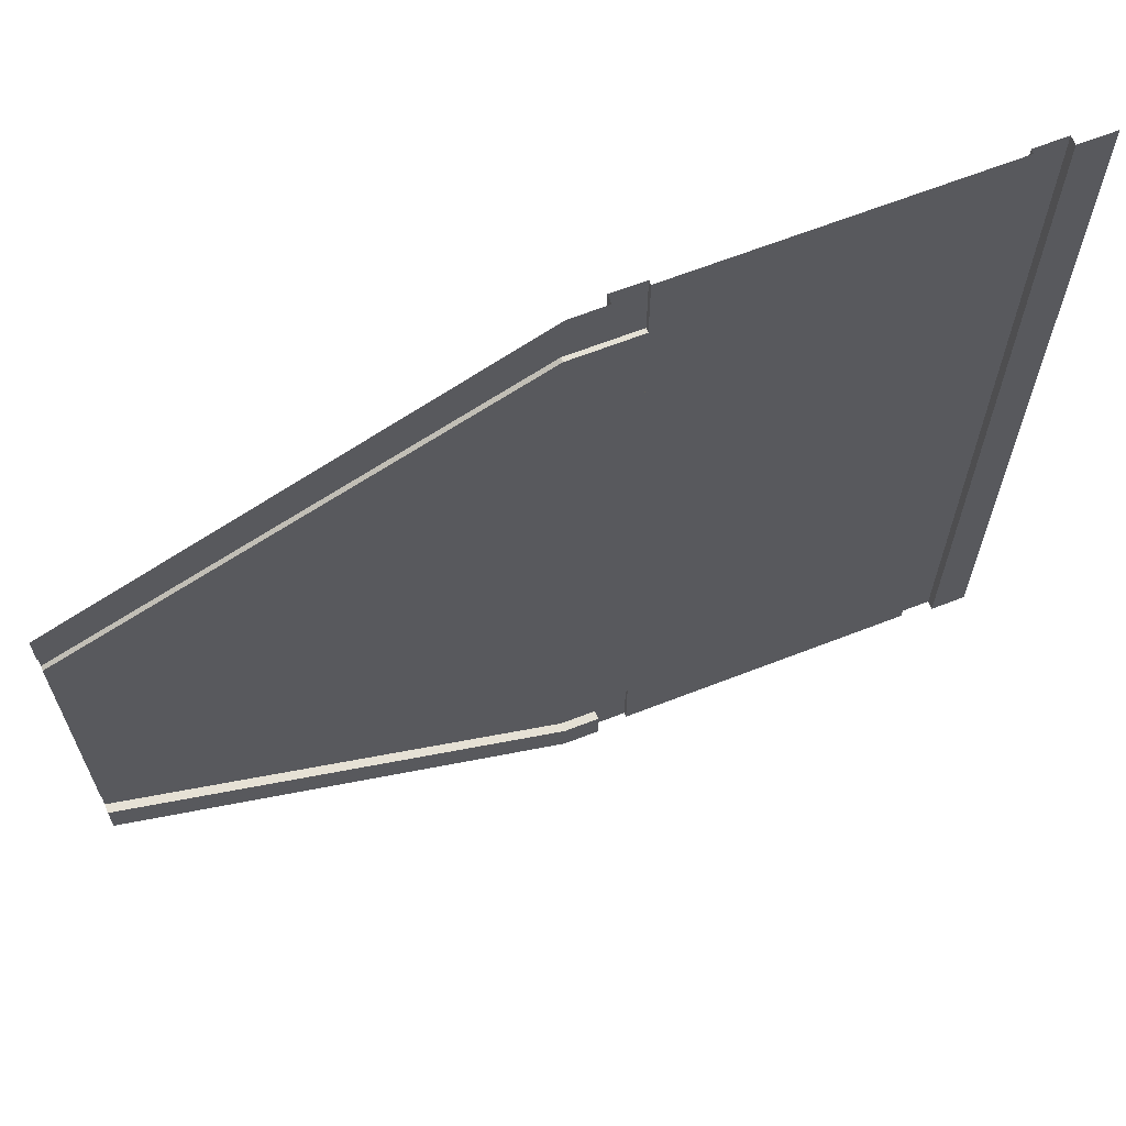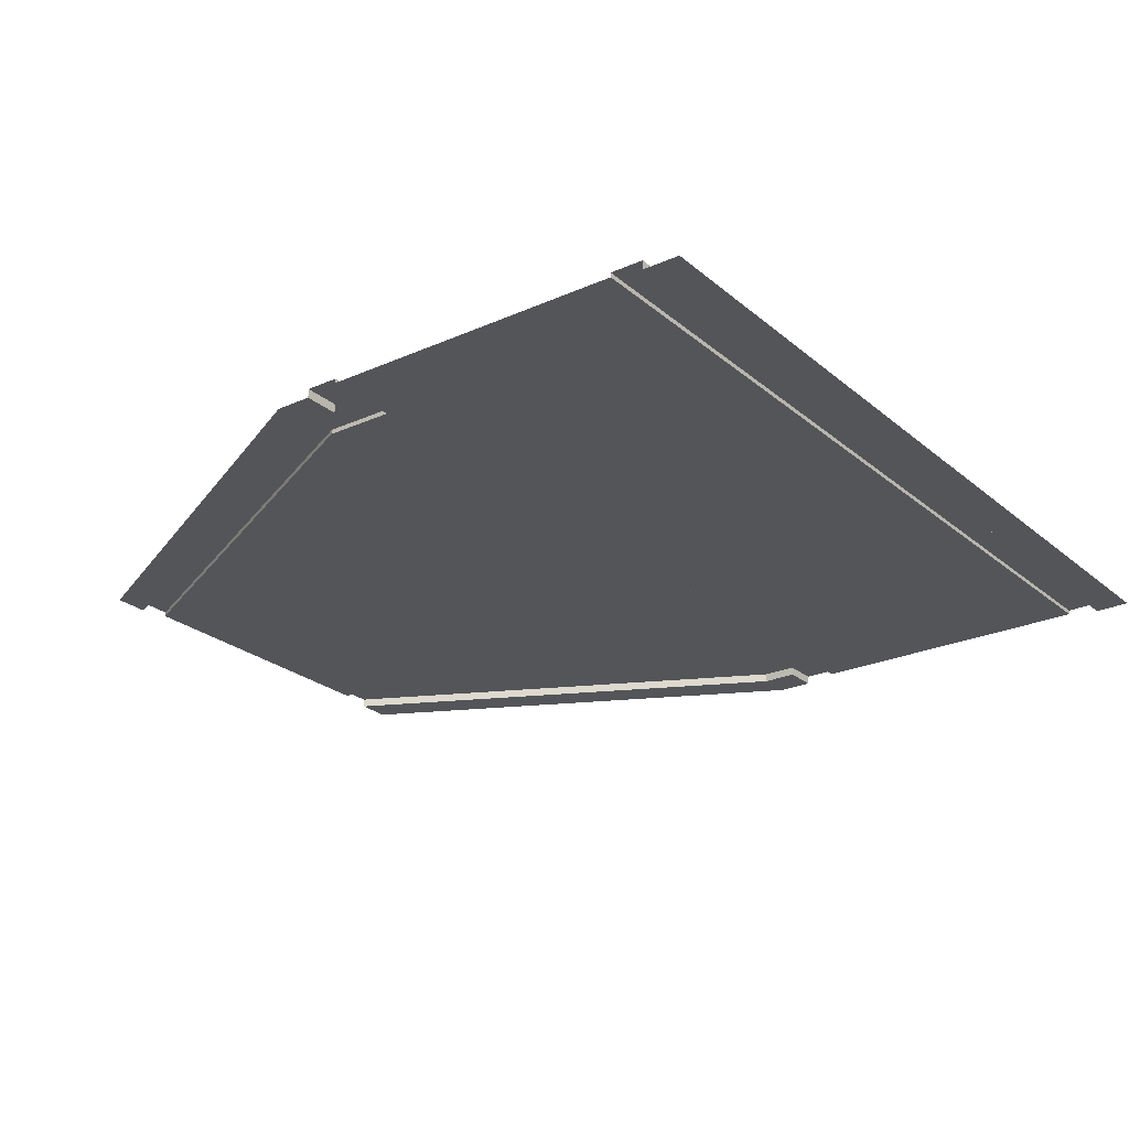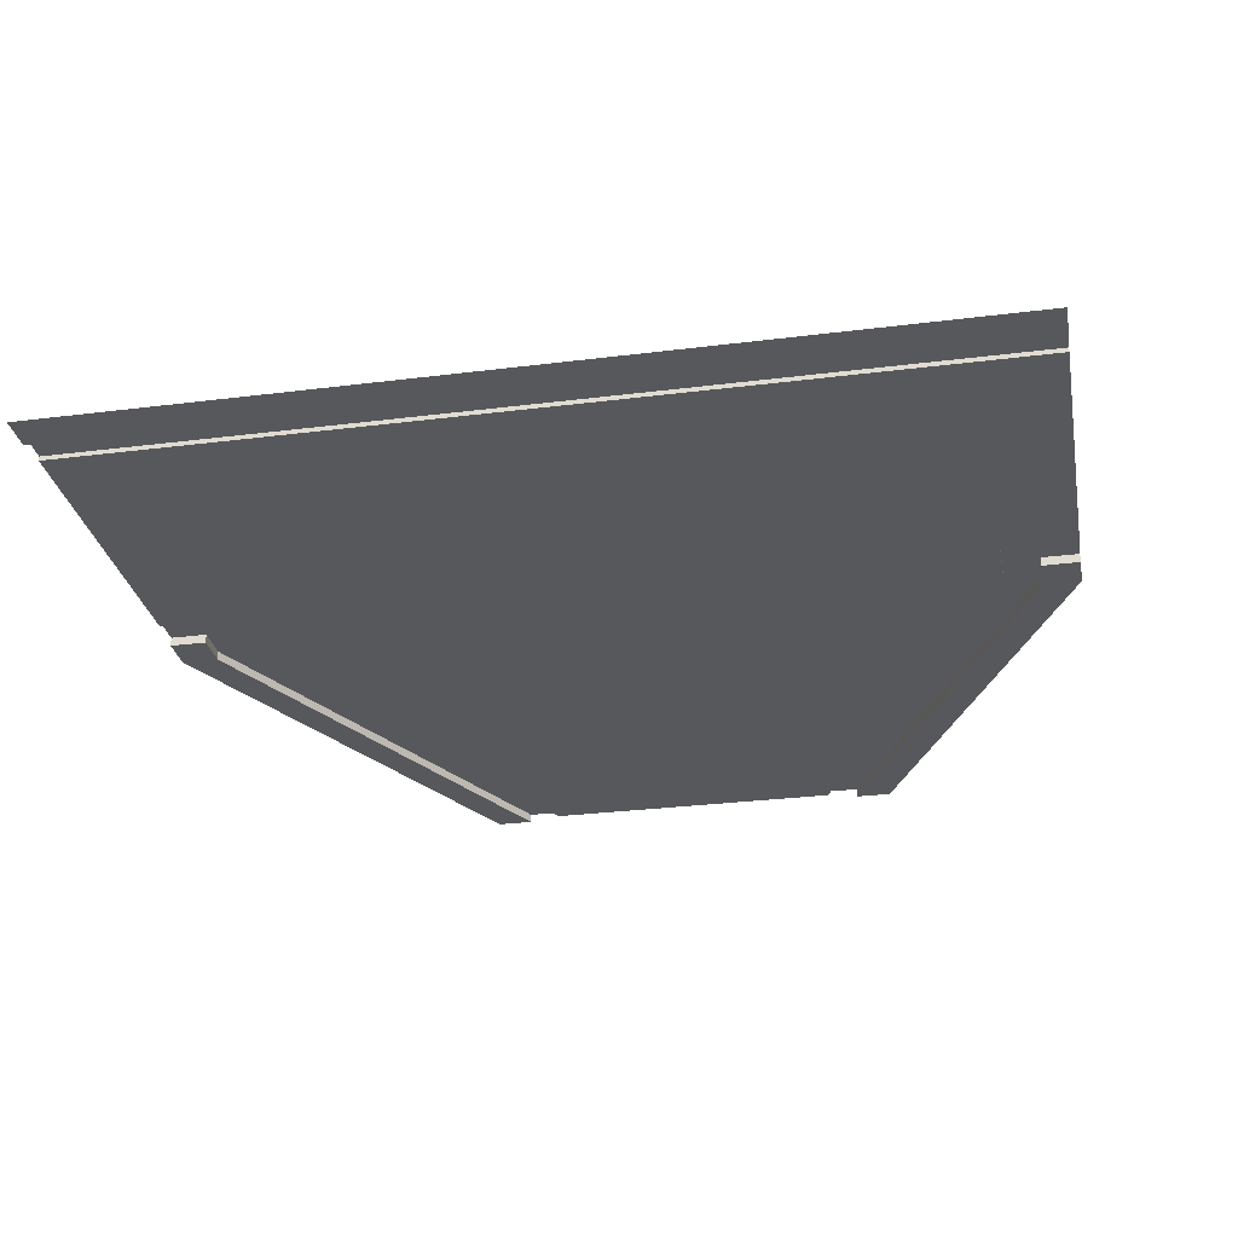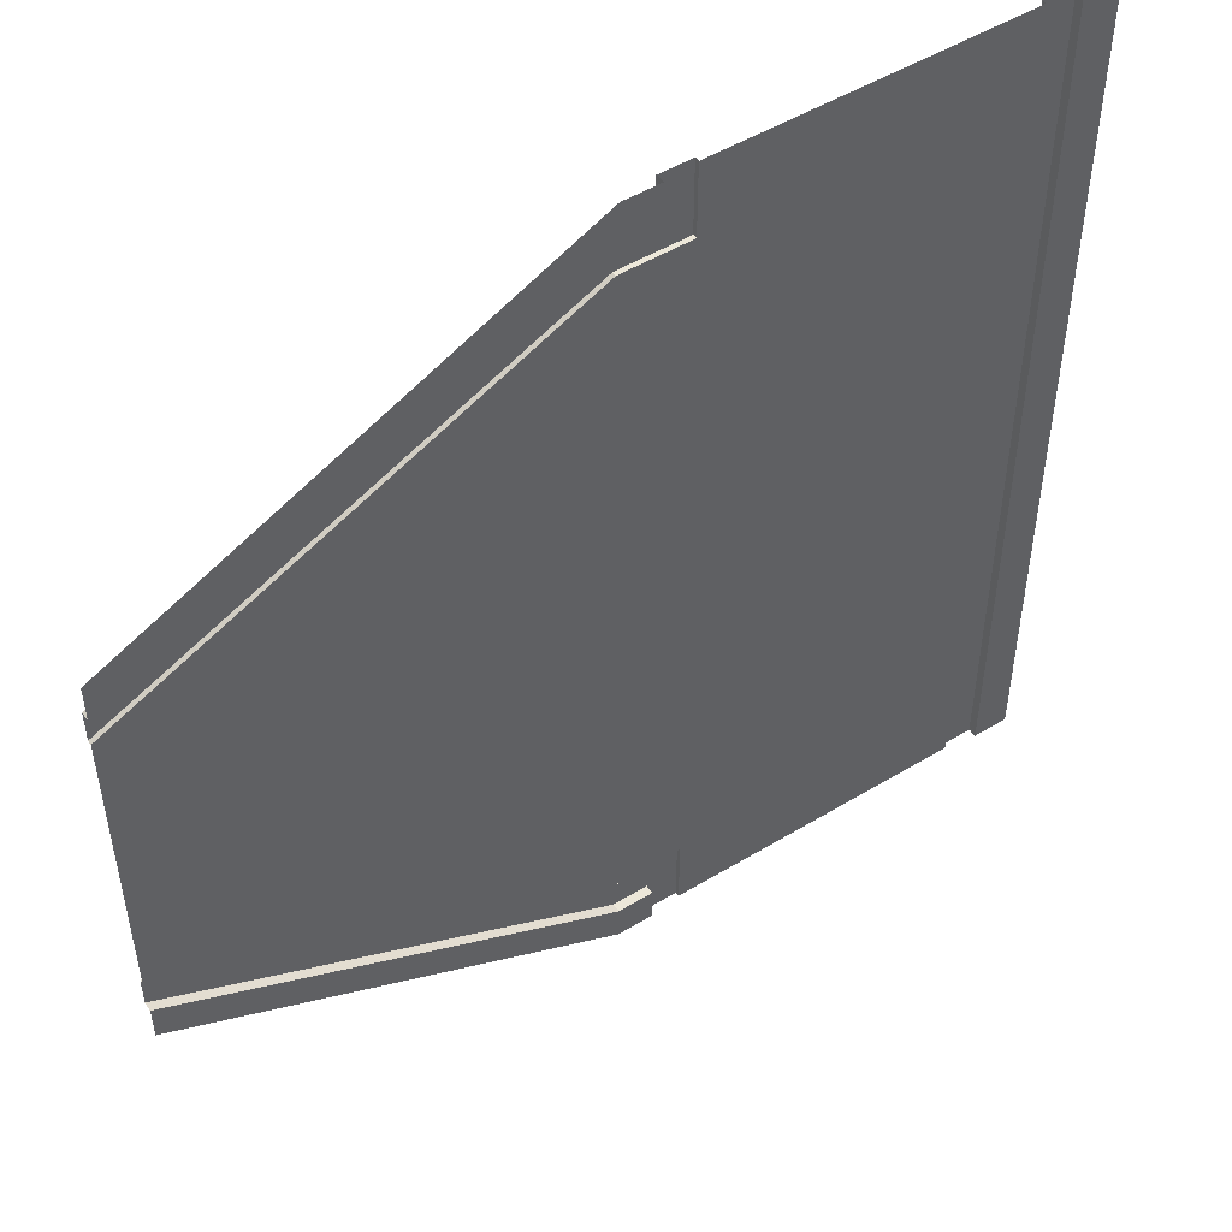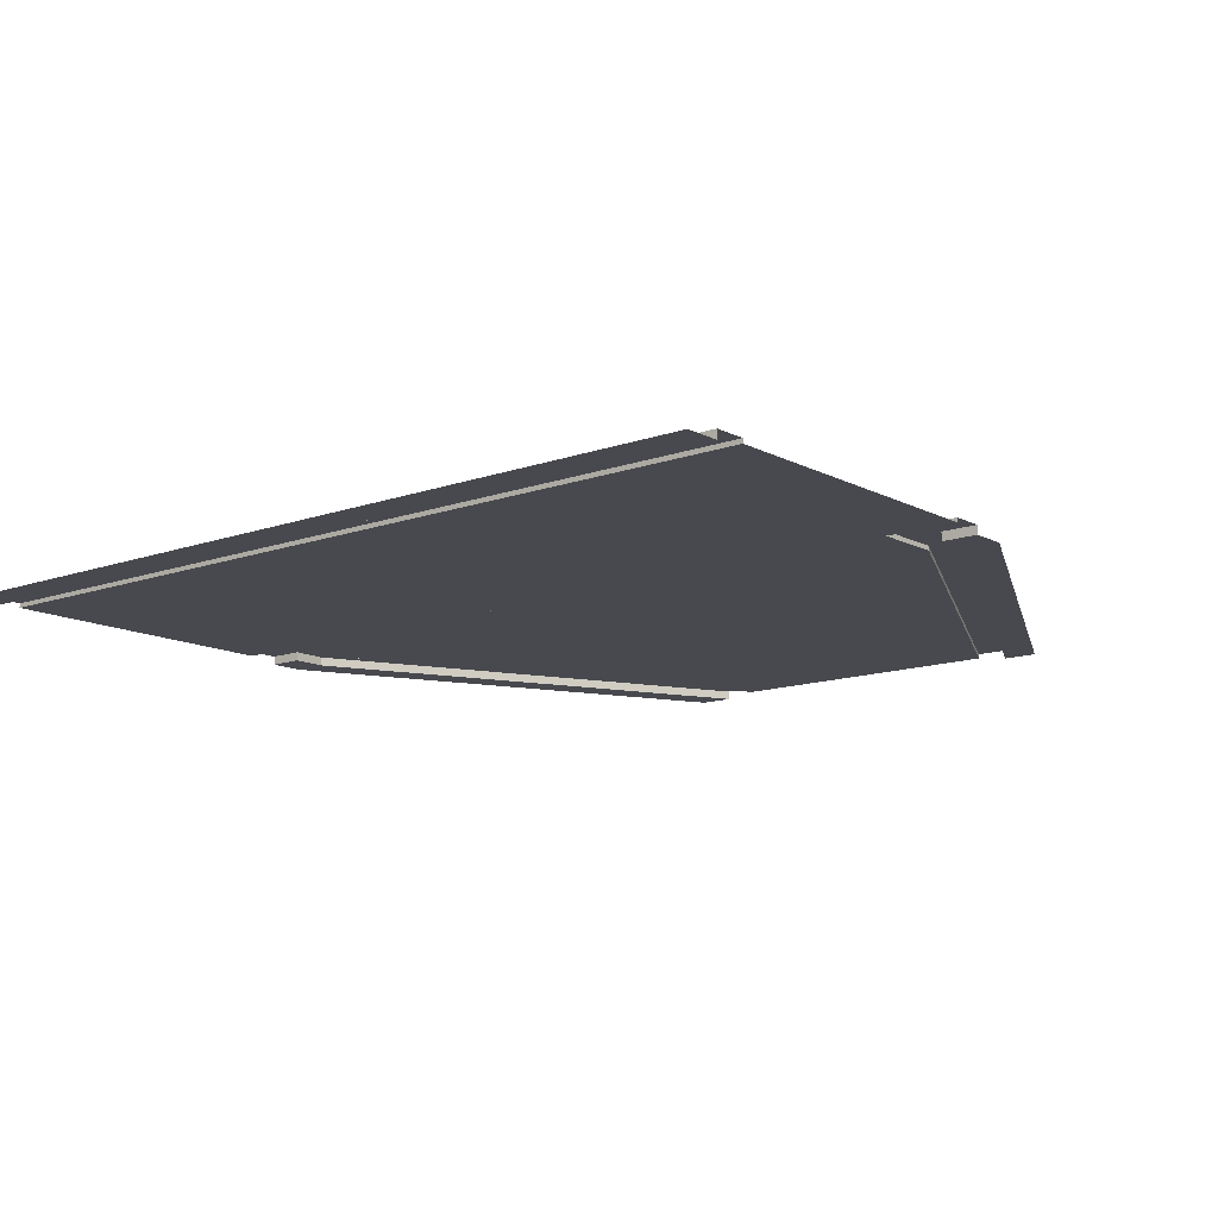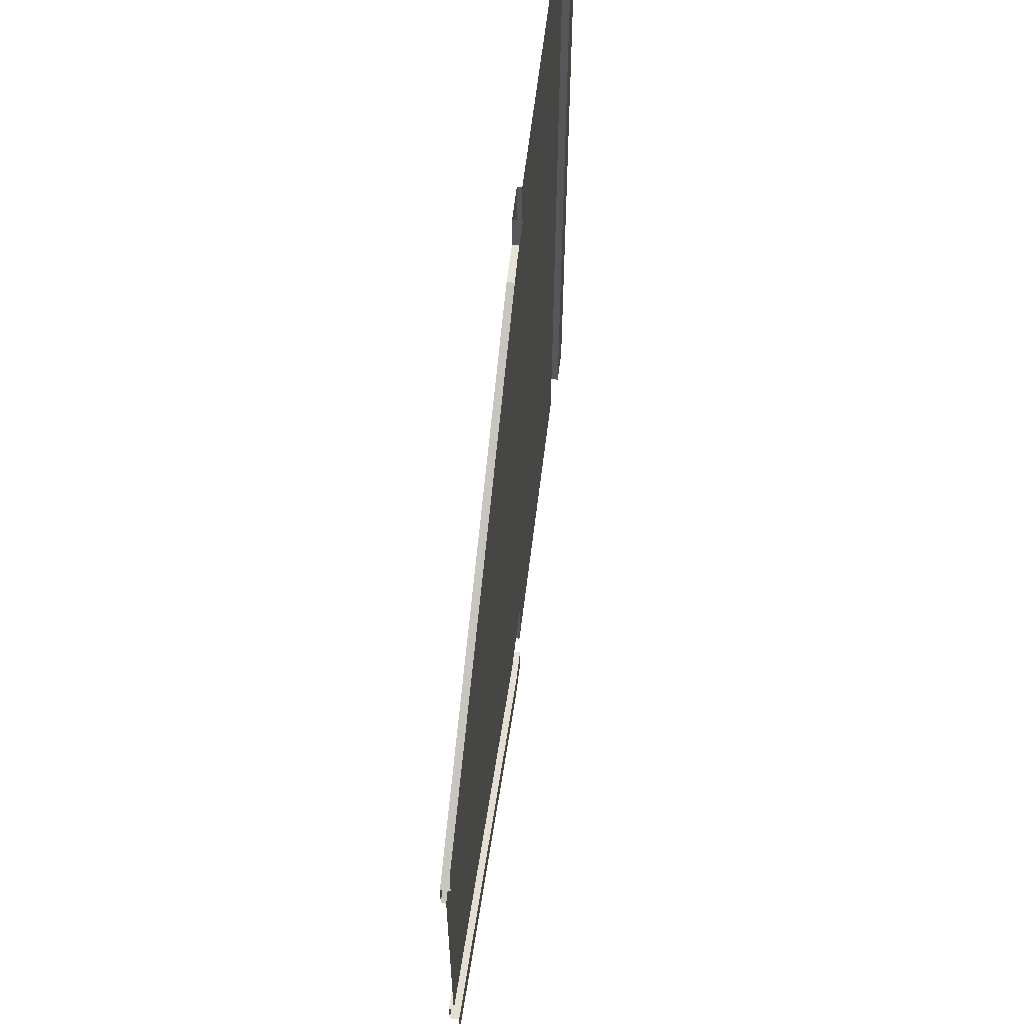
<metadata>
{"format":"obj","ext":"obj","renderer":"f3d","projection":"perspective","resolution":1024,"background":"white","views":[{"elev":66.2,"azim":-21.3,"up":"+Z"},{"elev":-24.4,"azim":36.4,"up":"+Y"},{"elev":-28.8,"azim":100.7,"up":"+Y"},{"elev":50.1,"azim":-33.7,"up":"+Z"},{"elev":-12.7,"azim":129.7,"up":"+Y"},{"elev":62.8,"azim":-83.0,"up":"+Z"}]}
</metadata>
<code>
g roadSide
v 0 0 0
v 0 0 2
v -0.08165 0 0
v -0.08165 0 2
v -0.9183 0 1.918
v -0.9183 0 2
v -1 0 1.918
v -1 0 2
v -2 0 1.418
v -2 0 1.5
v -0.9183 0 0
v -0.9183 0 0.08165
v -1 0 0
v -1 0 0.08165
v -2 0 0.5
v -2 0 0.5817
v -0.08165 0.02 0
v -0.08165 0.02 2
v -0.1549 0.02 0
v -0.1549 0.02 2
v -0.1549 0.01 0
v -0.1549 0.01 2
v -0.8451 0.02 2
v -0.9183 0.02 1.918
v -0.8451 0.02 1.837
v -1 0.02 1.837
v -1 0.02 1.918
v -2 0.02 1.345
v -2 0.02 1.418
v -0.9183 0.02 2
v -0.8451 0.01 1.837
v -0.8451 0.01 2
v -1 0.01 1.837
v -2 0.01 1.345
v -0.9183 0.02 0
v -0.9183 0.02 0.08165
v -1 0.02 0.08165
v -2 0.02 0.5817
v -0.8451 0.02 0
v -0.8451 0.02 0.1633
v -1 0.02 0.1633
v -2 0.02 0.6549
v -2 0.01 0.6549
v -1 0.01 0.1633
v -0.8451 0.01 0.1633
v -0.8451 0.01 0
f 2 1 3
f 3 4 2
f 6 5 7
f 7 8 6
f 7 9 8
f 9 10 8
f 12 11 13
f 13 14 12
f 13 15 14
f 15 16 14
f 18 17 19
f 19 20 18
f 19 21 22
f 22 20 19
f 3 17 18
f 18 4 3
f 24 23 25
f 25 26 24
f 26 27 24
f 26 28 27
f 28 29 27
f 23 24 30
f 7 5 24
f 24 27 7
f 24 5 6
f 6 30 24
f 31 25 23
f 23 32 31
f 31 33 26
f 26 25 31
f 33 34 28
f 28 26 33
f 9 7 27
f 27 29 9
f 35 11 12
f 12 36 35
f 36 12 14
f 14 37 36
f 14 16 38
f 38 37 14
f 40 39 35
f 35 36 40
f 36 41 40
f 36 37 41
f 37 38 41
f 38 42 41
f 42 43 44
f 44 41 42
f 44 45 40
f 40 41 44
f 46 39 40
f 40 45 46
f 31 45 44
f 44 33 31
f 44 43 33
f 43 34 33
f 45 31 32
f 46 45 32
f 46 32 22
f 22 21 46
g roadSide
f 2 1 3
f 3 4 2
f 6 5 7
f 7 8 6
f 7 9 8
f 9 10 8
f 12 11 13
f 13 14 12
f 13 15 14
f 15 16 14
f 18 17 19
f 19 20 18
f 19 21 22
f 22 20 19
f 3 17 18
f 18 4 3
f 24 23 25
f 25 26 24
f 26 27 24
f 26 28 27
f 28 29 27
f 23 24 30
f 7 5 24
f 24 27 7
f 24 5 6
f 6 30 24
f 31 25 23
f 23 32 31
f 31 33 26
f 26 25 31
f 33 34 28
f 28 26 33
f 9 7 27
f 27 29 9
f 35 11 12
f 12 36 35
f 36 12 14
f 14 37 36
f 14 16 38
f 38 37 14
f 40 39 35
f 35 36 40
f 36 41 40
f 36 37 41
f 37 38 41
f 38 42 41
f 42 43 44
f 44 41 42
f 44 45 40
f 40 41 44
f 46 39 40
f 40 45 46
f 31 45 44
f 44 33 31
f 44 43 33
f 43 34 33
f 45 31 32
f 46 45 32
f 46 32 22
f 22 21 46

</code>
